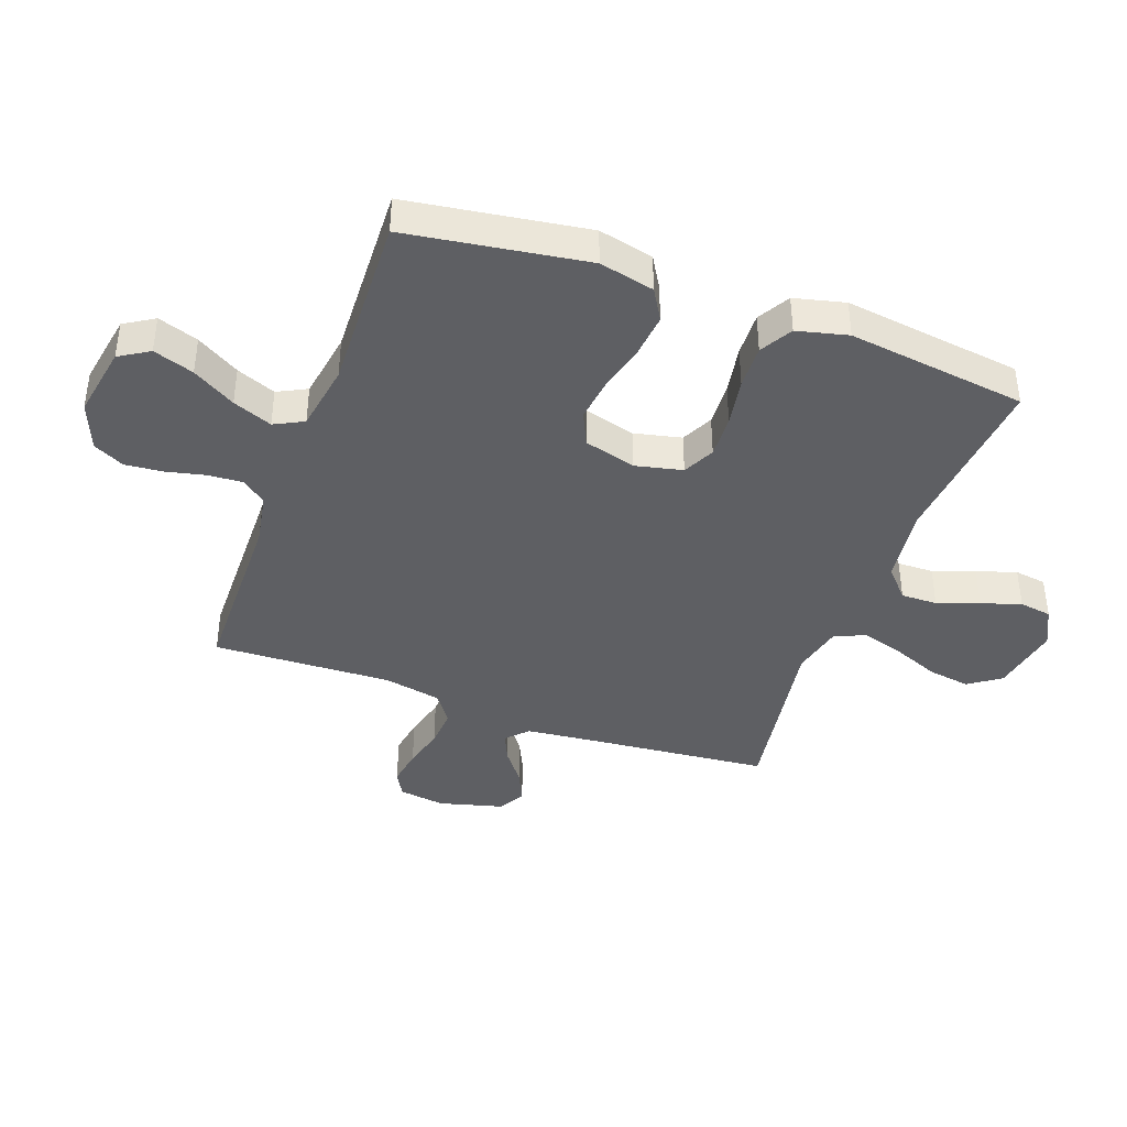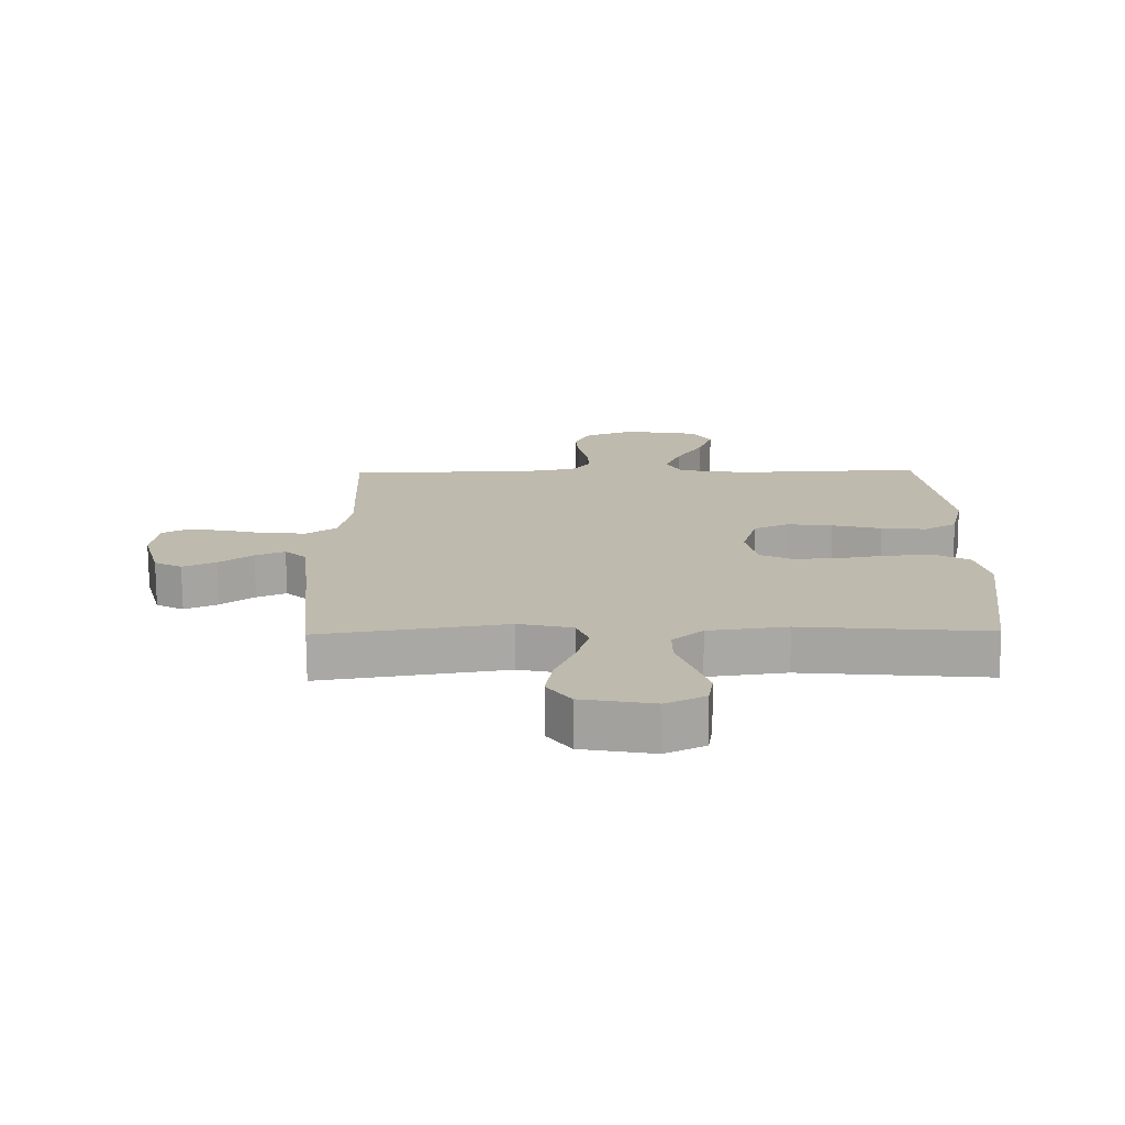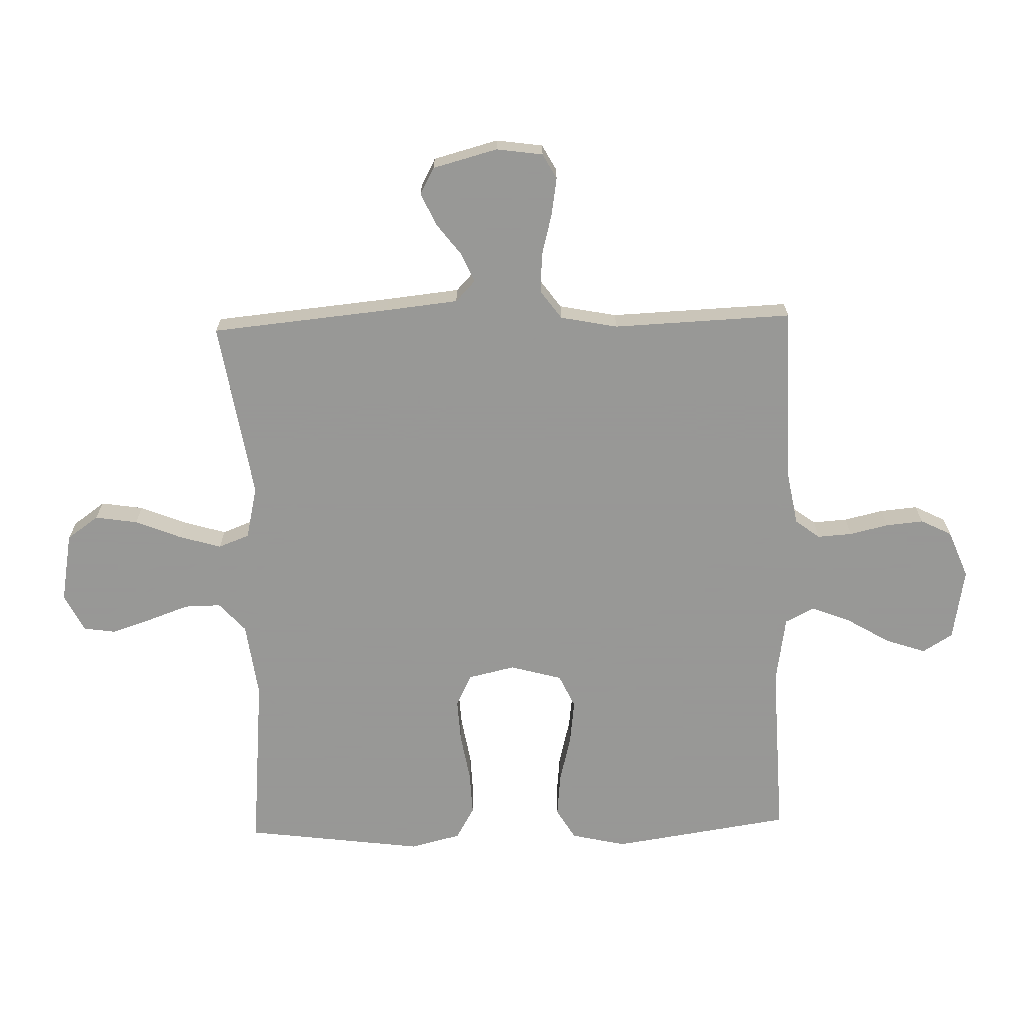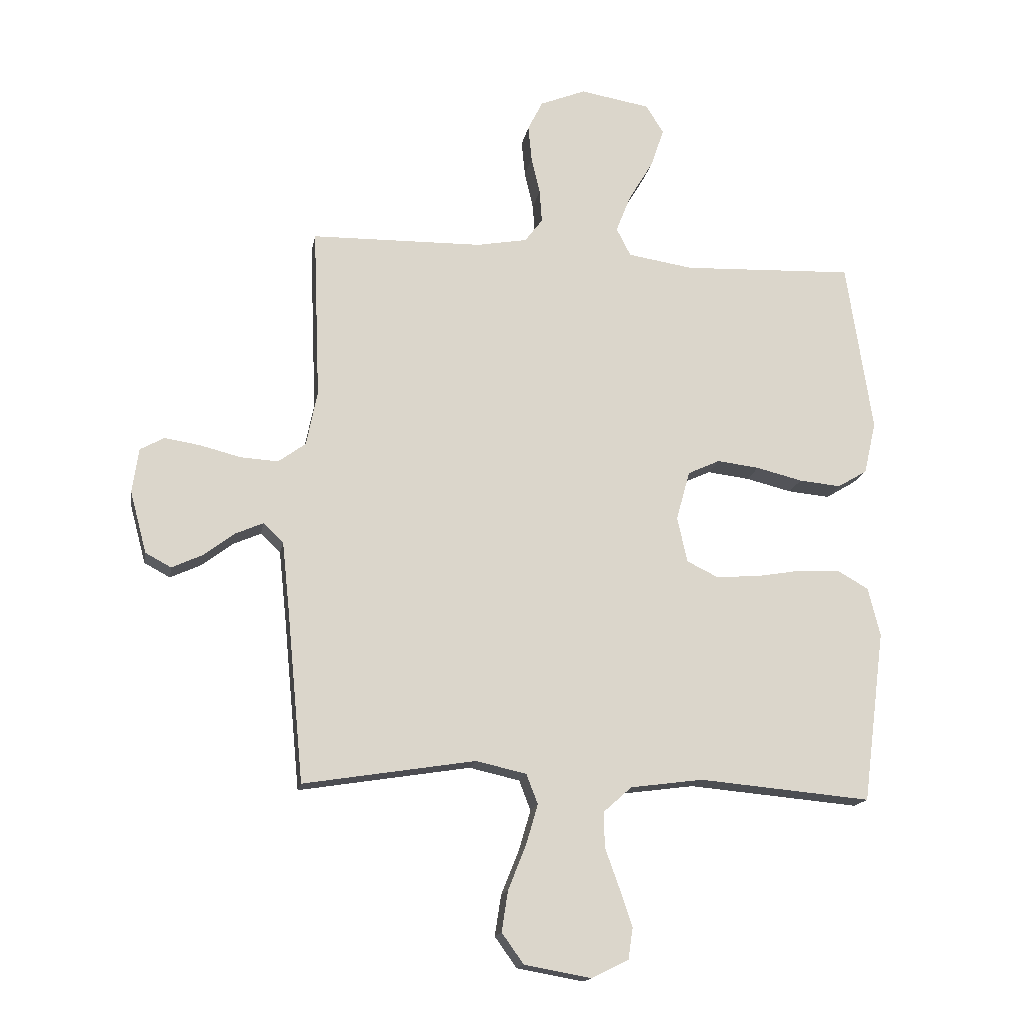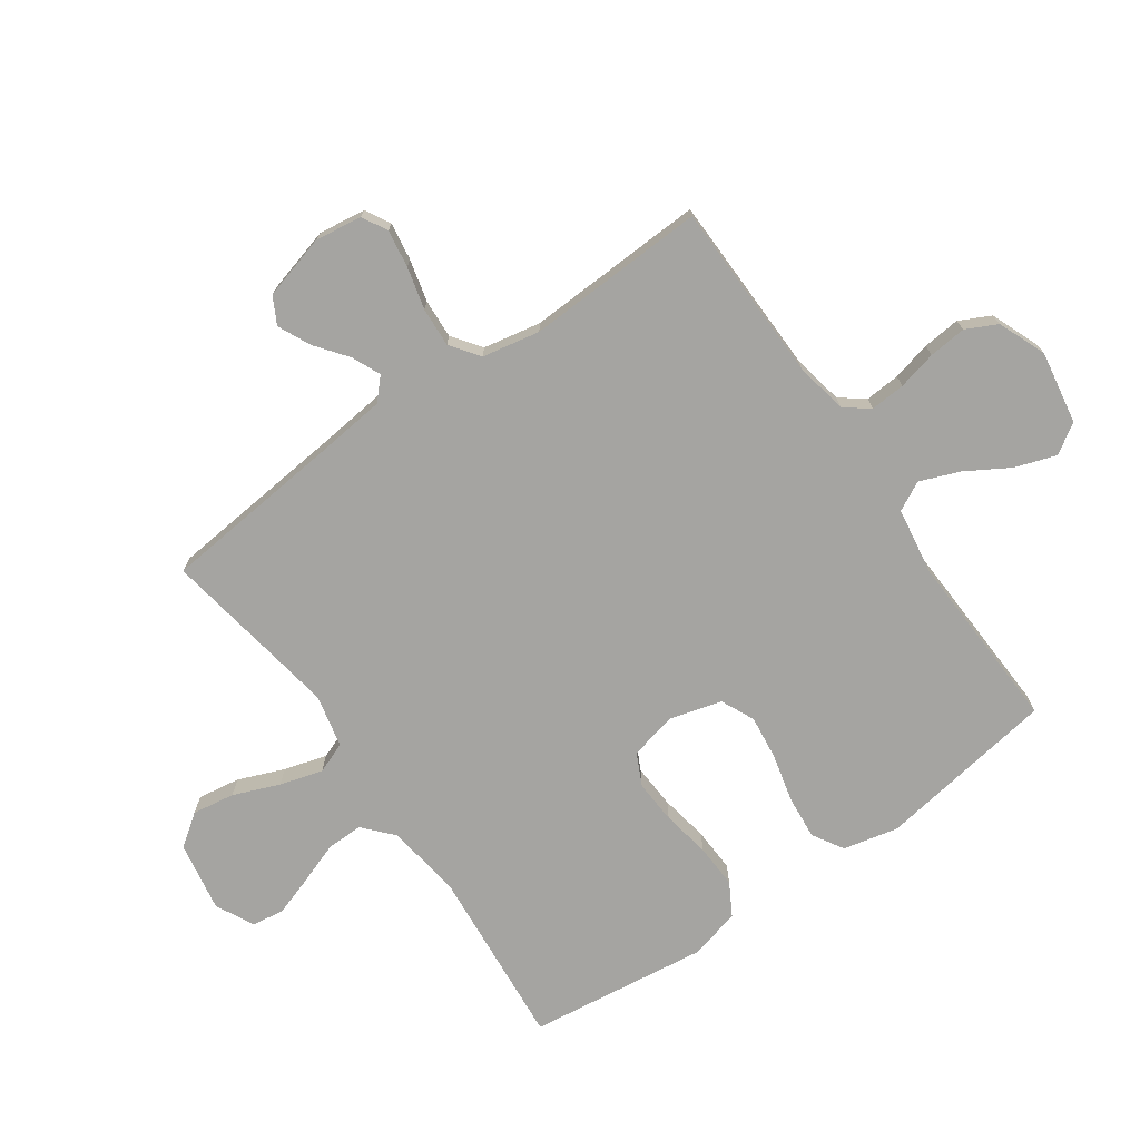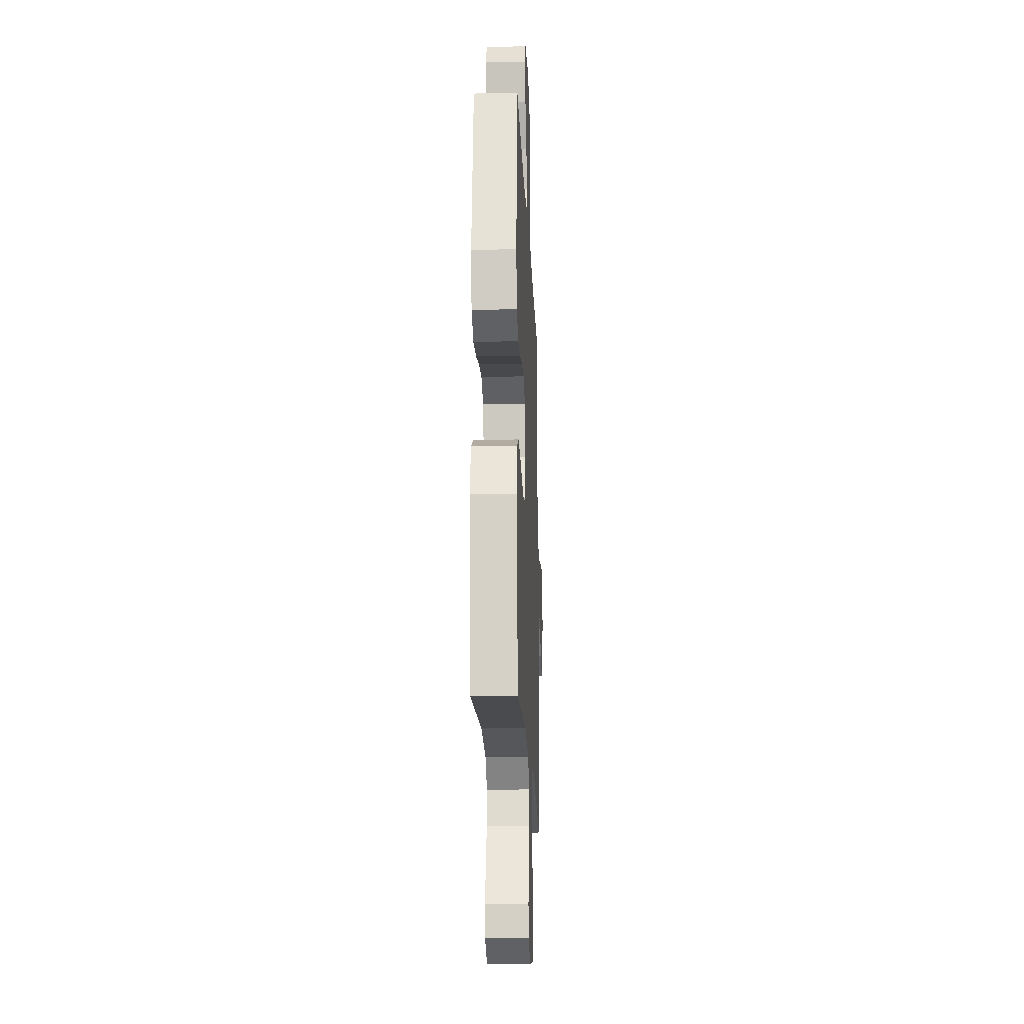
<metadata>
{"format":"obj","ext":"obj","renderer":"f3d","projection":"perspective","resolution":1024,"background":"white","views":[{"elev":-40.6,"azim":69.9,"up":"+Y"},{"elev":-74.5,"azim":0.3,"up":"+Z"},{"elev":-68.4,"azim":-88.4,"up":"+Y"},{"elev":-16.1,"azim":-10.0,"up":"+Z"},{"elev":-73.2,"azim":-54.8,"up":"+Y"},{"elev":-19.4,"azim":92.4,"up":"+Z"}]}
</metadata>
<code>
v 0.5 0.07 -0.5
v 0.2 0.07 -0.473
v 0.073 0.07 -0.49
v 0.024 0.07 -0.534
v 0.025 0.07 -0.595
v 0.05 0.07 -0.665
v 0.072 0.07 -0.731
v 0.064 0.07 -0.785
v 0 0.07 -0.817
v -0.117 0.07 -0.796
v -0.155 0.07 -0.743
v -0.144 0.07 -0.672
v -0.113 0.07 -0.595
v -0.092 0.07 -0.524
v -0.112 0.07 -0.472
v -0.2 0.07 -0.452
v -0.5 0.07 -0.5
v -0.529 0.07 -0.2
v -0.542 0.07 -0.078
v -0.577 0.07 -0.045
v -0.625 0.07 -0.066
v -0.679 0.07 -0.107
v -0.733 0.07 -0.132
v -0.778 0.07 -0.108
v -0.807 0.07 0
v -0.796 0.07 0.078
v -0.754 0.07 0.101
v -0.691 0.07 0.091
v -0.621 0.07 0.073
v -0.555 0.07 0.069
v -0.507 0.07 0.104
v -0.488 0.07 0.2
v -0.5 0.07 0.5
v -0.2 0.07 0.505
v -0.112 0.07 0.521
v -0.081 0.07 0.562
v -0.085 0.07 0.62
v -0.1 0.07 0.685
v -0.106 0.07 0.748
v -0.08 0.07 0.8
v 0 0.07 0.832
v 0.122 0.07 0.811
v 0.153 0.07 0.761
v 0.13 0.07 0.693
v 0.087 0.07 0.621
v 0.061 0.07 0.555
v 0.086 0.07 0.506
v 0.2 0.07 0.488
v 0.5 0.07 0.5
v 0.545 0.07 0.2
v 0.524 0.07 0.108
v 0.472 0.07 0.077
v 0.399 0.07 0.084
v 0.319 0.07 0.104
v 0.245 0.07 0.113
v 0.189 0.07 0.087
v 0.165 0.07 0
v 0.183 0.07 -0.079
v 0.236 0.07 -0.105
v 0.309 0.07 -0.101
v 0.39 0.07 -0.087
v 0.464 0.07 -0.084
v 0.518 0.07 -0.115
v 0.539 0.07 -0.2
v 0.5 0 -0.5
v 0.2 0 -0.473
v 0.073 0 -0.49
v 0.024 0 -0.534
v 0.025 0 -0.595
v 0.05 0 -0.665
v 0.072 0 -0.731
v 0.064 0 -0.785
v 0 0 -0.817
v -0.117 0 -0.796
v -0.155 0 -0.743
v -0.144 0 -0.672
v -0.113 0 -0.595
v -0.092 0 -0.524
v -0.112 0 -0.472
v -0.2 0 -0.452
v -0.5 0 -0.5
v -0.529 0 -0.2
v -0.542 0 -0.078
v -0.577 0 -0.045
v -0.625 0 -0.066
v -0.679 0 -0.107
v -0.733 0 -0.132
v -0.778 0 -0.108
v -0.807 0 0
v -0.796 0 0.078
v -0.754 0 0.101
v -0.691 0 0.091
v -0.621 0 0.073
v -0.555 0 0.069
v -0.507 0 0.104
v -0.488 0 0.2
v -0.5 0 0.5
v -0.2 0 0.505
v -0.112 0 0.521
v -0.081 0 0.562
v -0.085 0 0.62
v -0.1 0 0.685
v -0.106 0 0.748
v -0.08 0 0.8
v 0 0 0.832
v 0.122 0 0.811
v 0.153 0 0.761
v 0.13 0 0.693
v 0.087 0 0.621
v 0.061 0 0.555
v 0.086 0 0.506
v 0.2 0 0.488
v 0.5 0 0.5
v 0.545 0 0.2
v 0.524 0 0.108
v 0.472 0 0.077
v 0.399 0 0.084
v 0.319 0 0.104
v 0.245 0 0.113
v 0.189 0 0.087
v 0.165 0 0
v 0.183 0 -0.079
v 0.236 0 -0.105
v 0.309 0 -0.101
v 0.39 0 -0.087
v 0.464 0 -0.084
v 0.518 0 -0.115
v 0.539 0 -0.2
f 63 64 1 2
f 60 61 62 63
f 59 60 63 2
f 58 59 2 3
f 57 58 3 4
f 51 52 53 54
f 51 54 55
f 48 49 50 51
f 47 48 51 55
f 46 47 55 56
f 42 43 44 45
f 42 45 46
f 41 42 46
f 40 41 46
f 37 38 39 40
f 36 37 40 46
f 35 36 46 56
f 32 33 34
f 31 32 34 35
f 26 27 28 29
f 26 29 30
f 25 26 30
f 24 25 30
f 21 22 23 24
f 20 21 24 30
f 19 20 30 31
f 16 17 18
f 15 16 18 19
f 10 11 12 13
f 10 13 14
f 9 10 14
f 8 9 14
f 5 6 7 8
f 5 8 14 15
f 31 35 56 57
f 31 57 4
f 15 19 31
f 4 5 15 31
f 66 65 128 127
f 127 126 125 124
f 66 127 124 123
f 67 66 123 122
f 68 67 122 121
f 118 117 116 115
f 119 118 115
f 115 114 113 112
f 119 115 112 111
f 120 119 111 110
f 109 108 107 106
f 110 109 106
f 110 106 105
f 110 105 104
f 104 103 102 101
f 110 104 101 100
f 120 110 100 99
f 98 97 96
f 99 98 96 95
f 93 92 91 90
f 94 93 90
f 94 90 89
f 94 89 88
f 88 87 86 85
f 94 88 85 84
f 95 94 84 83
f 82 81 80
f 83 82 80 79
f 77 76 75 74
f 78 77 74
f 78 74 73
f 78 73 72
f 72 71 70 69
f 79 78 72 69
f 121 120 99 95
f 68 121 95
f 95 83 79
f 95 79 69 68
f 1 65 66 2
f 2 66 67 3
f 3 67 68 4
f 4 68 69 5
f 5 69 70 6
f 6 70 71 7
f 7 71 72 8
f 8 72 73 9
f 9 73 74 10
f 10 74 75 11
f 11 75 76 12
f 12 76 77 13
f 13 77 78 14
f 14 78 79 15
f 15 79 80 16
f 16 80 81 17
f 17 81 82 18
f 18 82 83 19
f 19 83 84 20
f 20 84 85 21
f 21 85 86 22
f 22 86 87 23
f 23 87 88 24
f 24 88 89 25
f 25 89 90 26
f 26 90 91 27
f 27 91 92 28
f 28 92 93 29
f 29 93 94 30
f 30 94 95 31
f 31 95 96 32
f 32 96 97 33
f 33 97 98 34
f 34 98 99 35
f 35 99 100 36
f 36 100 101 37
f 37 101 102 38
f 38 102 103 39
f 39 103 104 40
f 40 104 105 41
f 41 105 106 42
f 42 106 107 43
f 43 107 108 44
f 44 108 109 45
f 45 109 110 46
f 46 110 111 47
f 47 111 112 48
f 48 112 113 49
f 49 113 114 50
f 50 114 115 51
f 51 115 116 52
f 52 116 117 53
f 53 117 118 54
f 54 118 119 55
f 55 119 120 56
f 56 120 121 57
f 57 121 122 58
f 58 122 123 59
f 59 123 124 60
f 60 124 125 61
f 61 125 126 62
f 62 126 127 63
f 63 127 128 64
f 64 128 65 1

</code>
